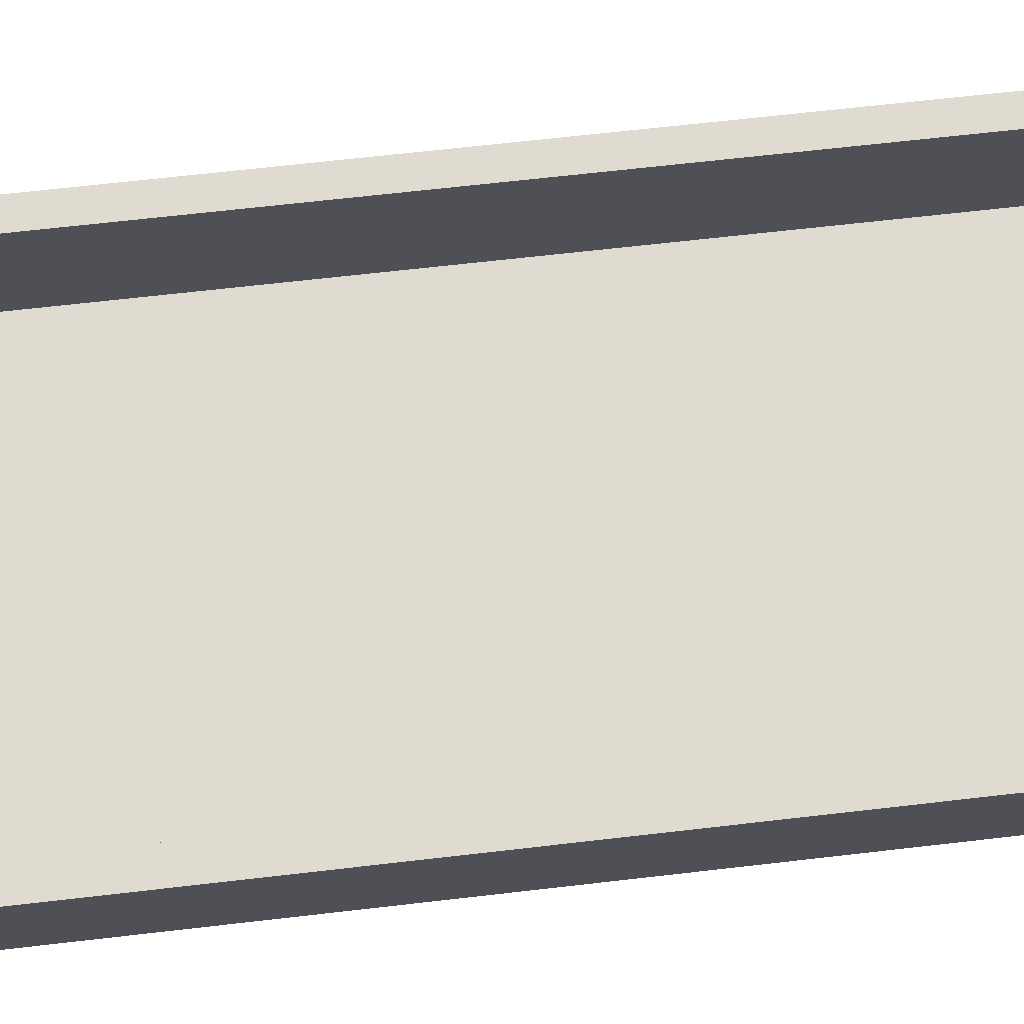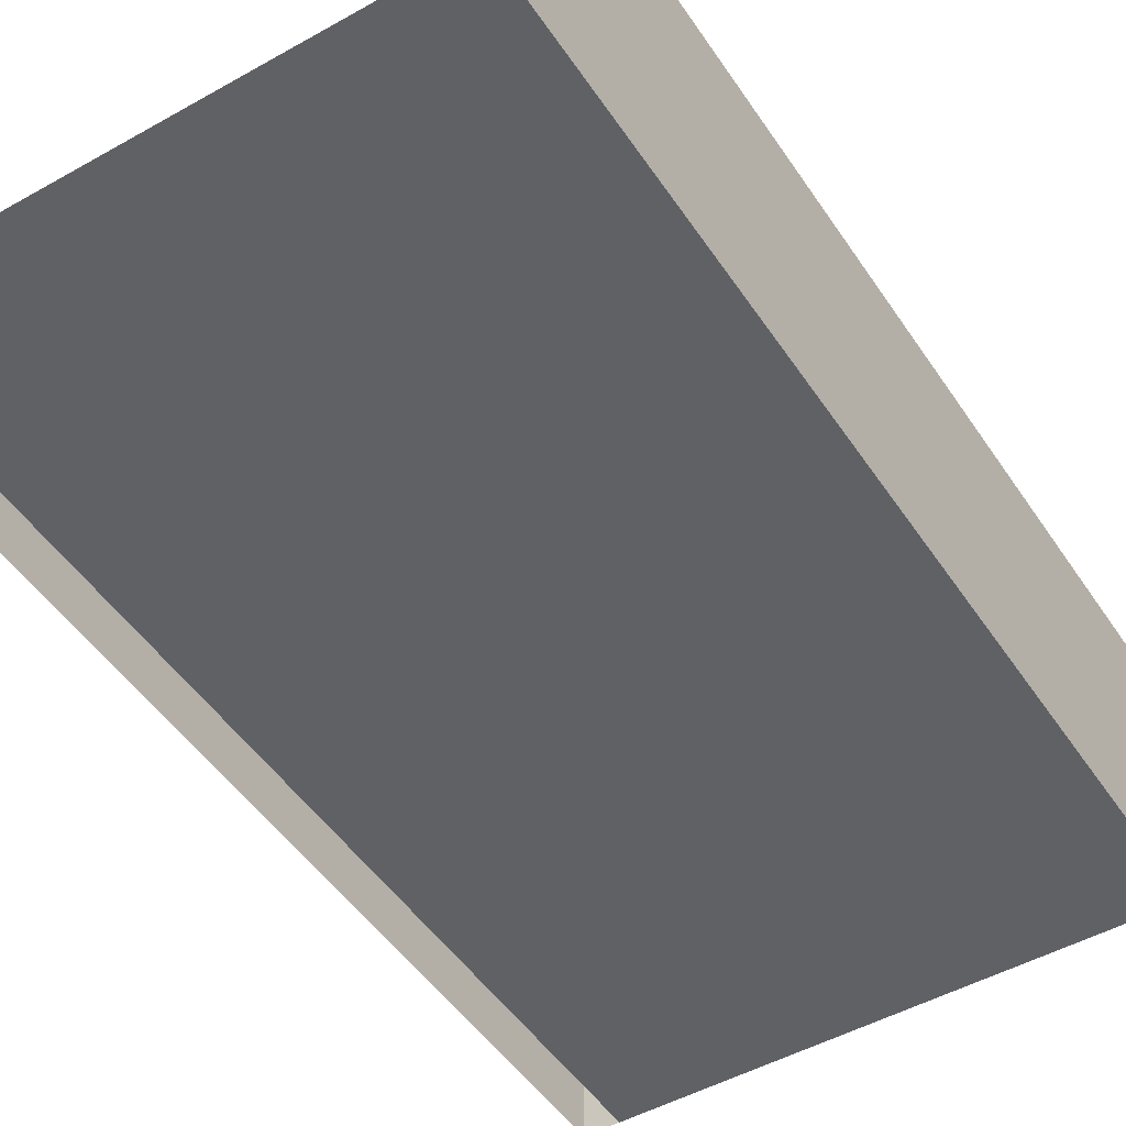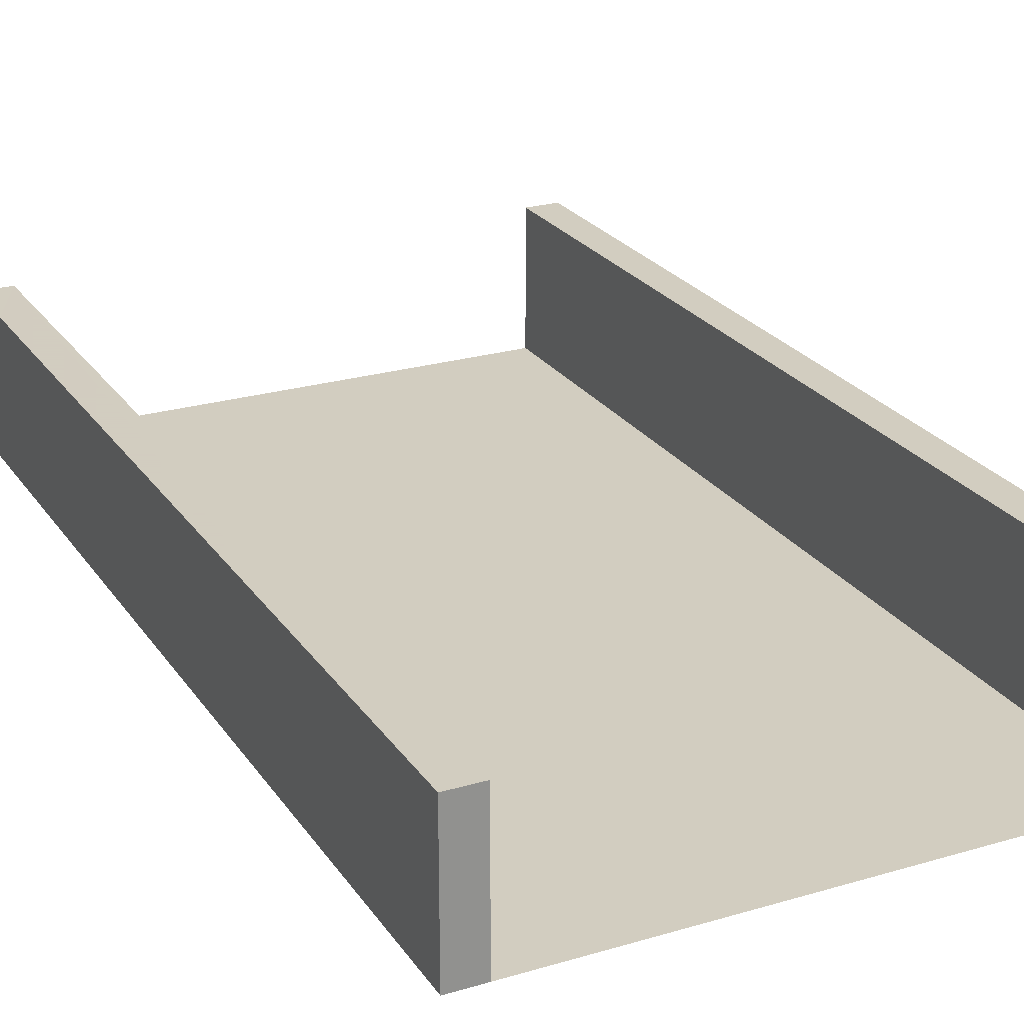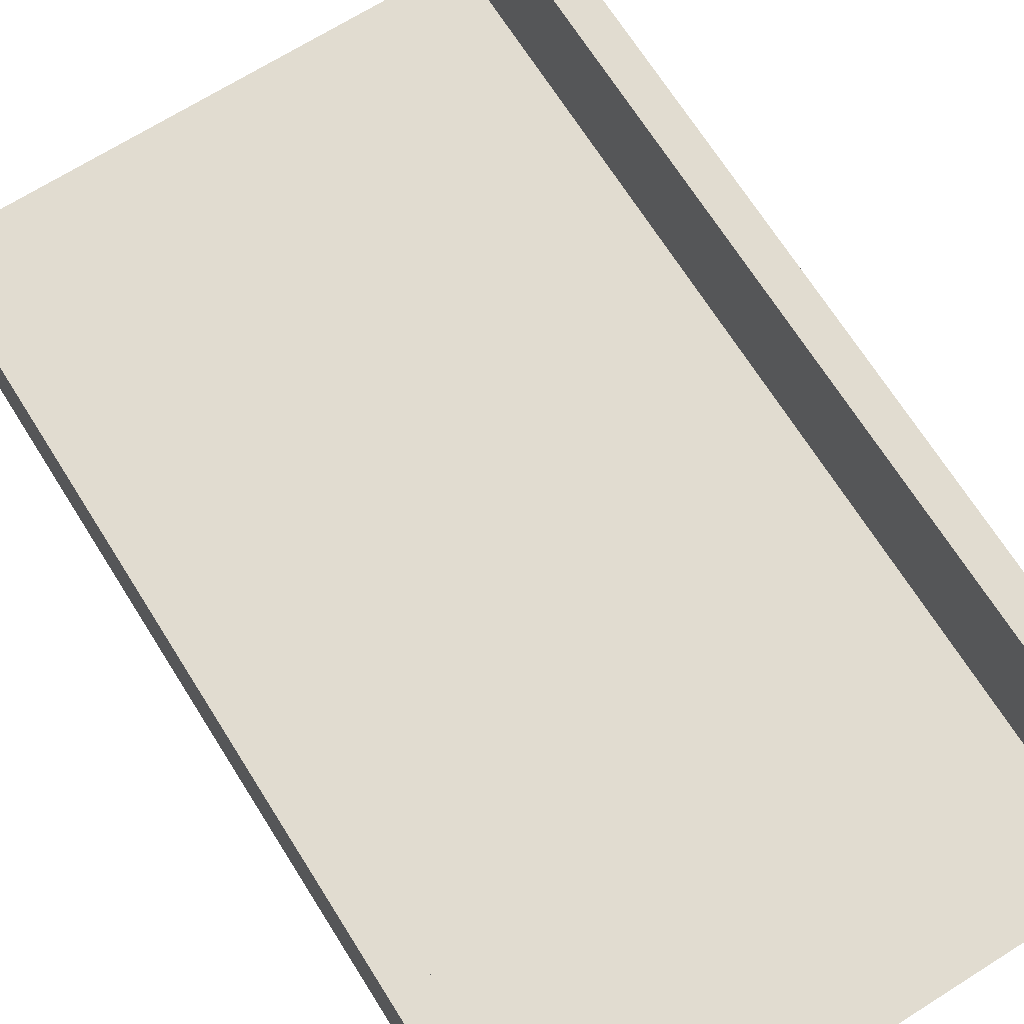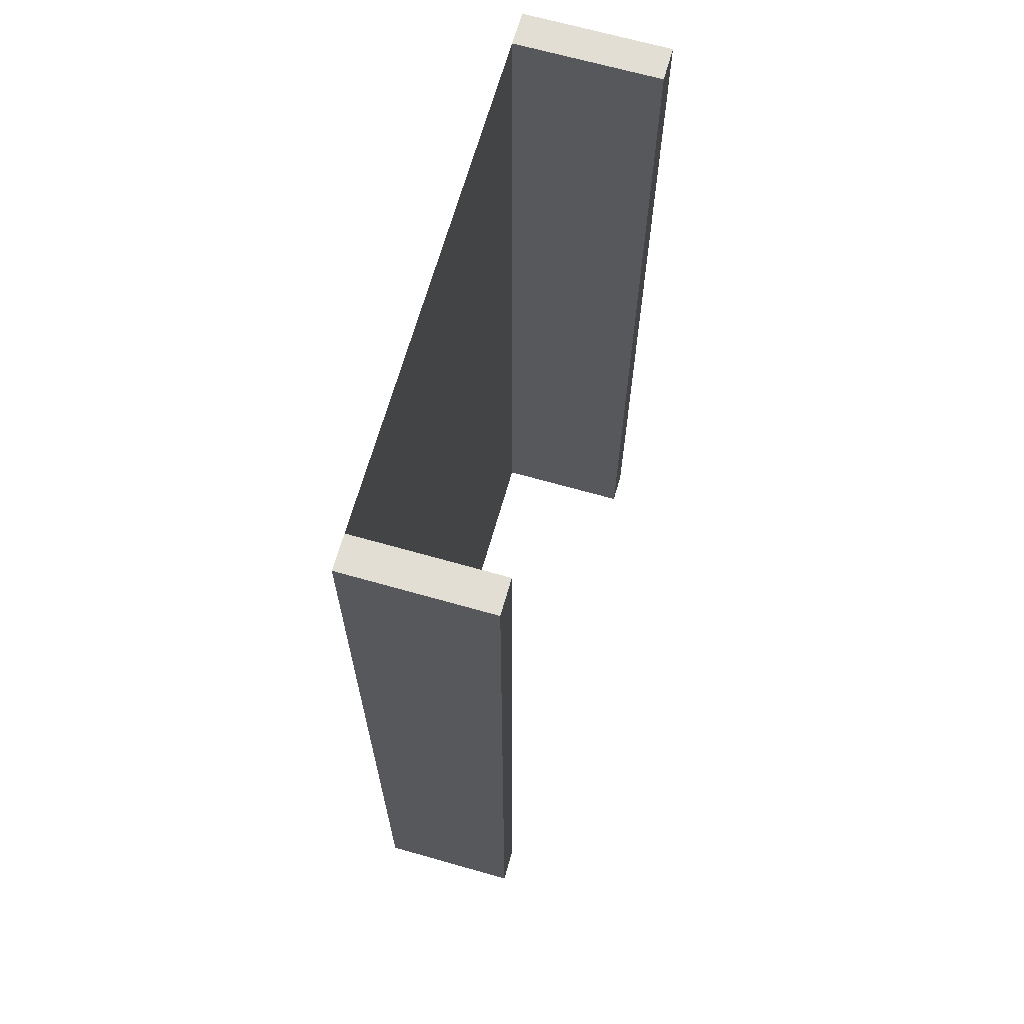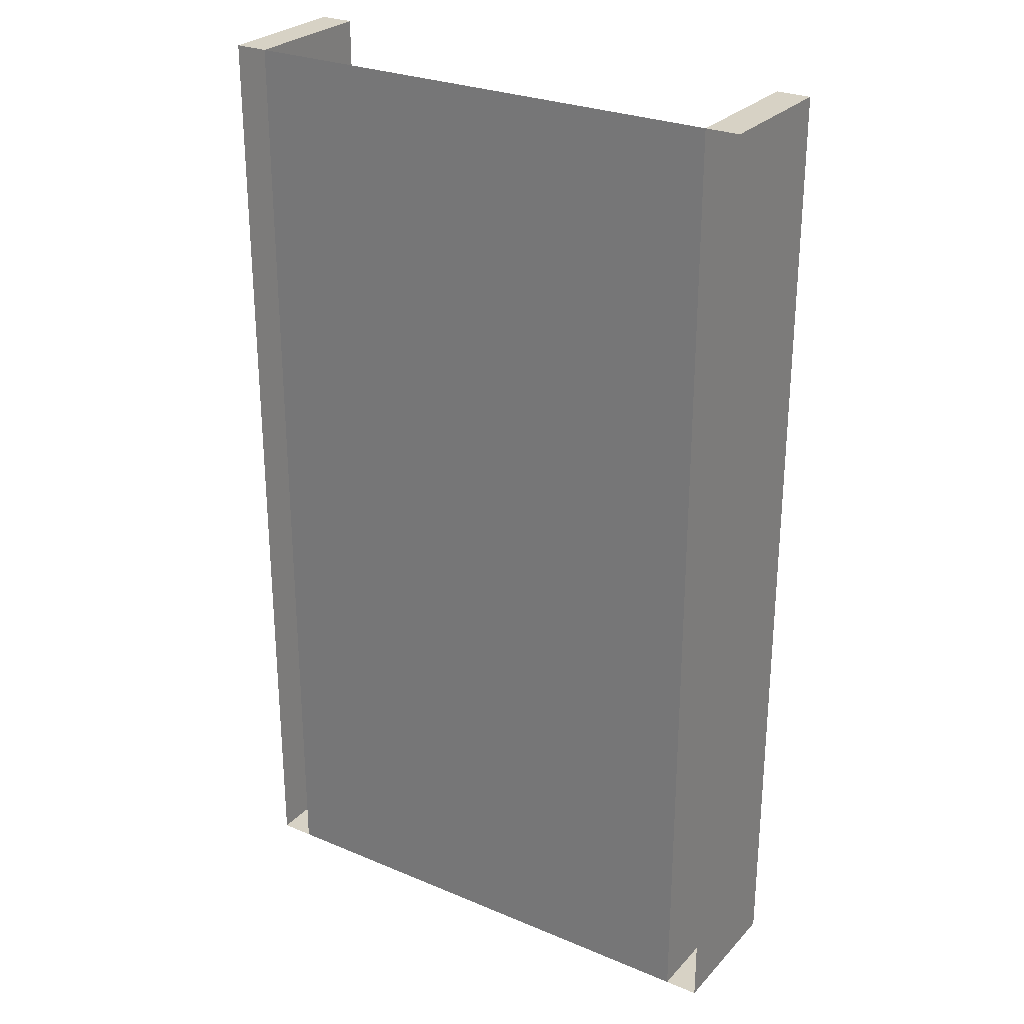
<metadata>
{"format":"obj","ext":"obj","renderer":"f3d","projection":"perspective","resolution":1024,"background":"white","views":[{"elev":69.8,"azim":83.5,"up":"+Y"},{"elev":-48.5,"azim":32.2,"up":"+Y"},{"elev":24.3,"azim":154.0,"up":"+Y"},{"elev":69.4,"azim":-32.2,"up":"+Y"},{"elev":67.3,"azim":105.9,"up":"+Z"},{"elev":27.3,"azim":32.9,"up":"+Z"}]}
</metadata>
<code>
o Plane_Plane.002
v -29.41 -8.497 -50
v -29.41 -8.497 50
v -29.41 6.23 50
v -29.41 6.23 -50
v 29.41 -8.497 50
v 29.41 -8.497 -50
v 29.41 6.23 -50
v 29.41 6.23 50
v -25.89 -8.497 50
v 25.89 -8.497 50
v 25.89 -8.497 -50
v -25.89 -8.497 -50
v 25.89 6.23 50
v 25.89 6.23 -50
v -25.89 6.23 50
v -25.89 6.23 -50
f 1 2 3 4
f 5 6 7 8
f 9 10 11 12
f 13 8 7 14
f 3 15 16 4
f 11 10 13 14
f 12 1 4 16
f 10 5 8 13
f 9 12 16 15
f 6 11 14 7
f 2 9 15 3

</code>
